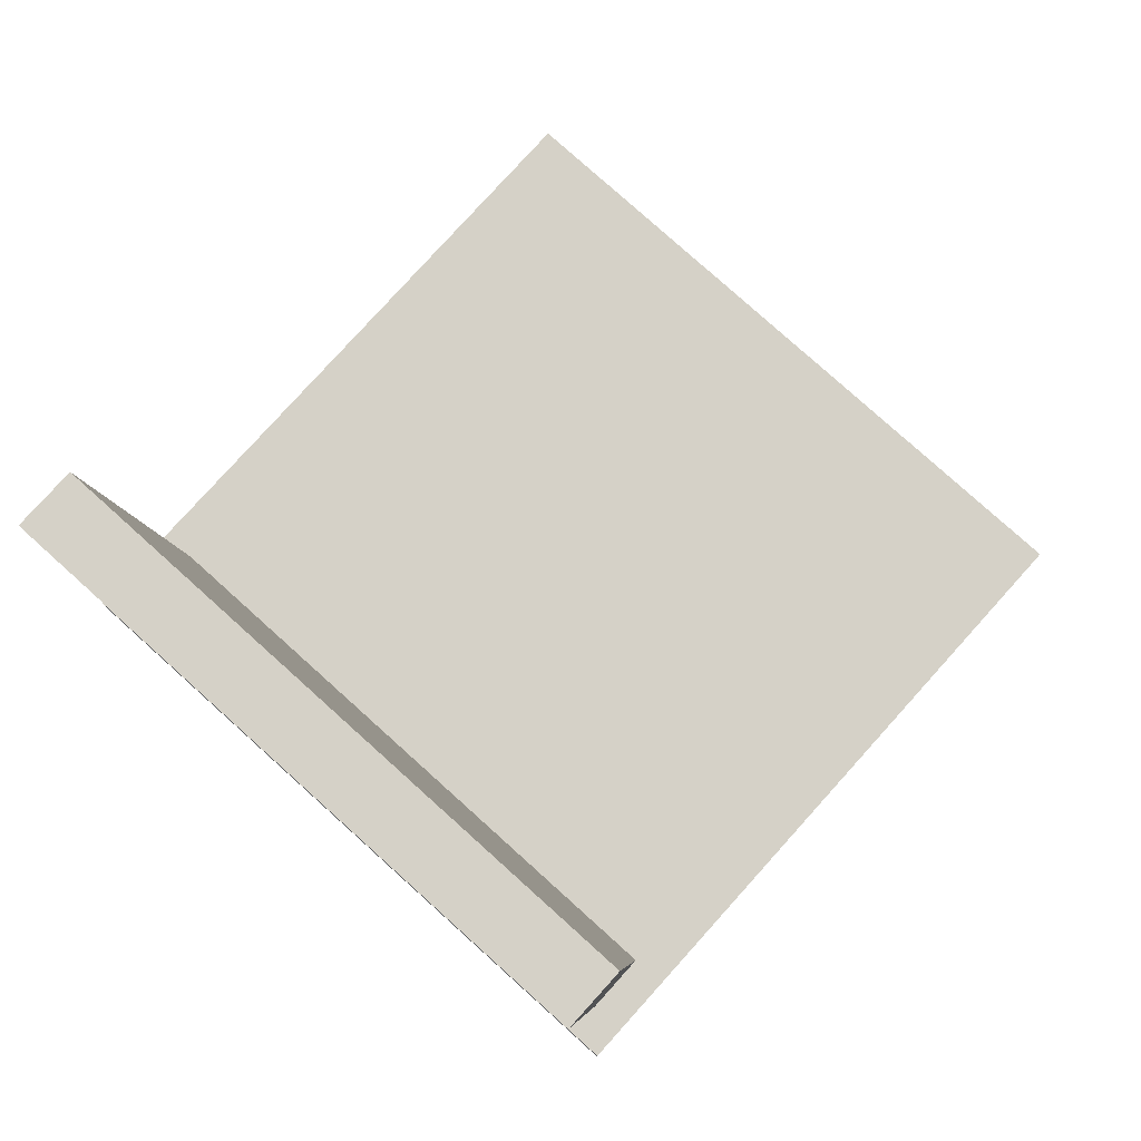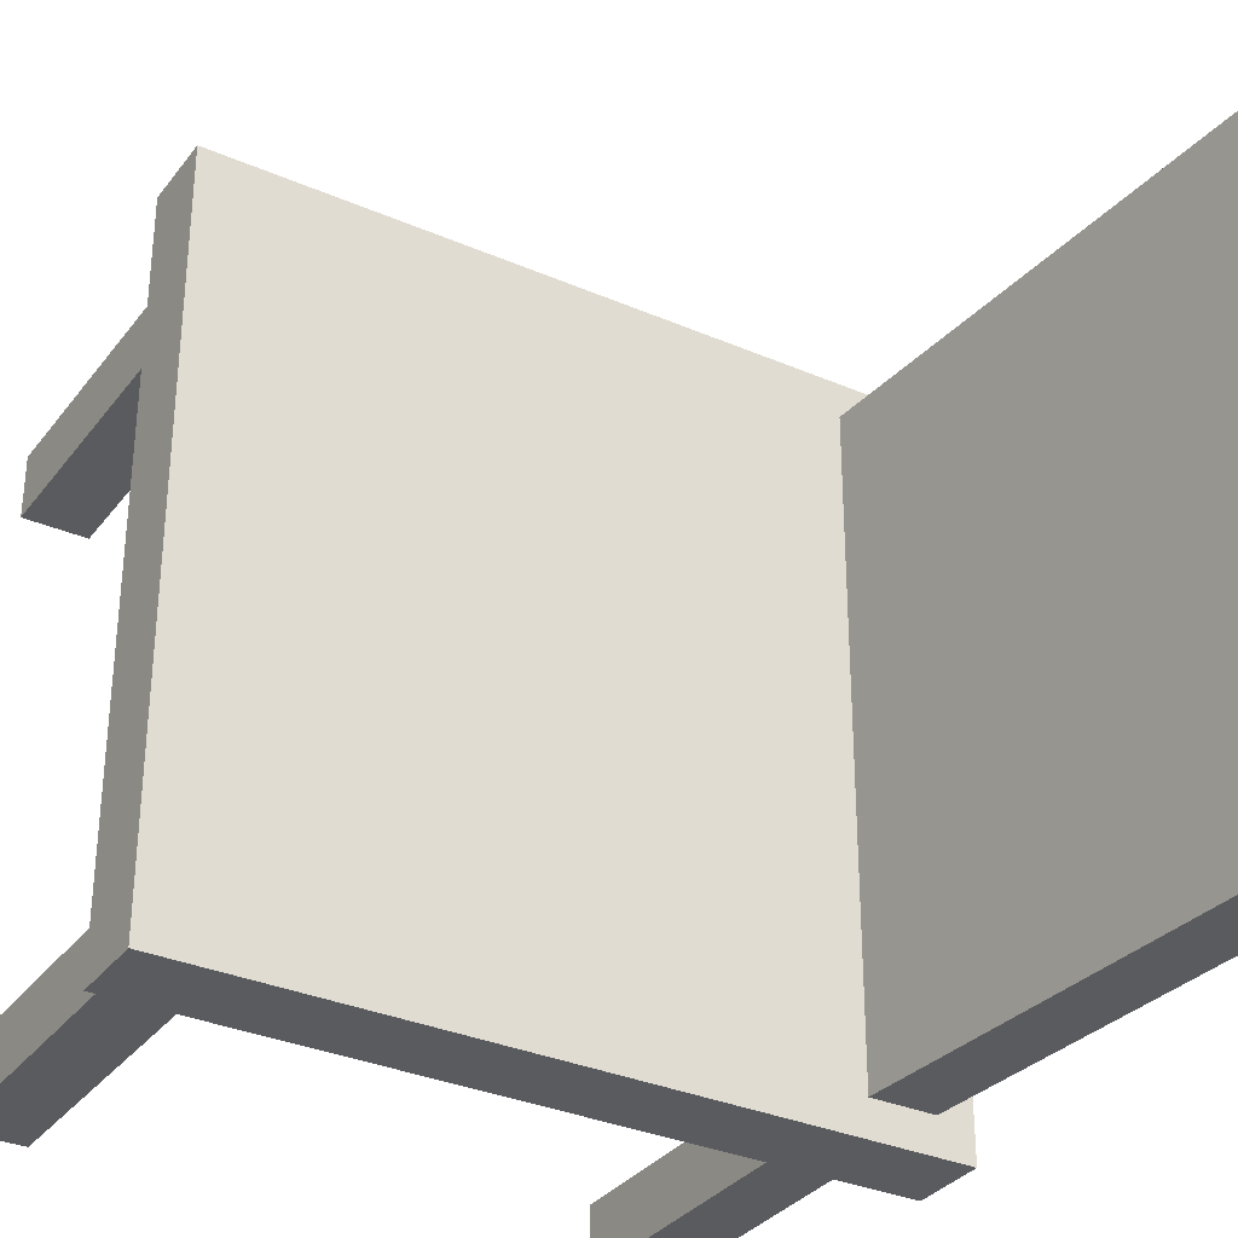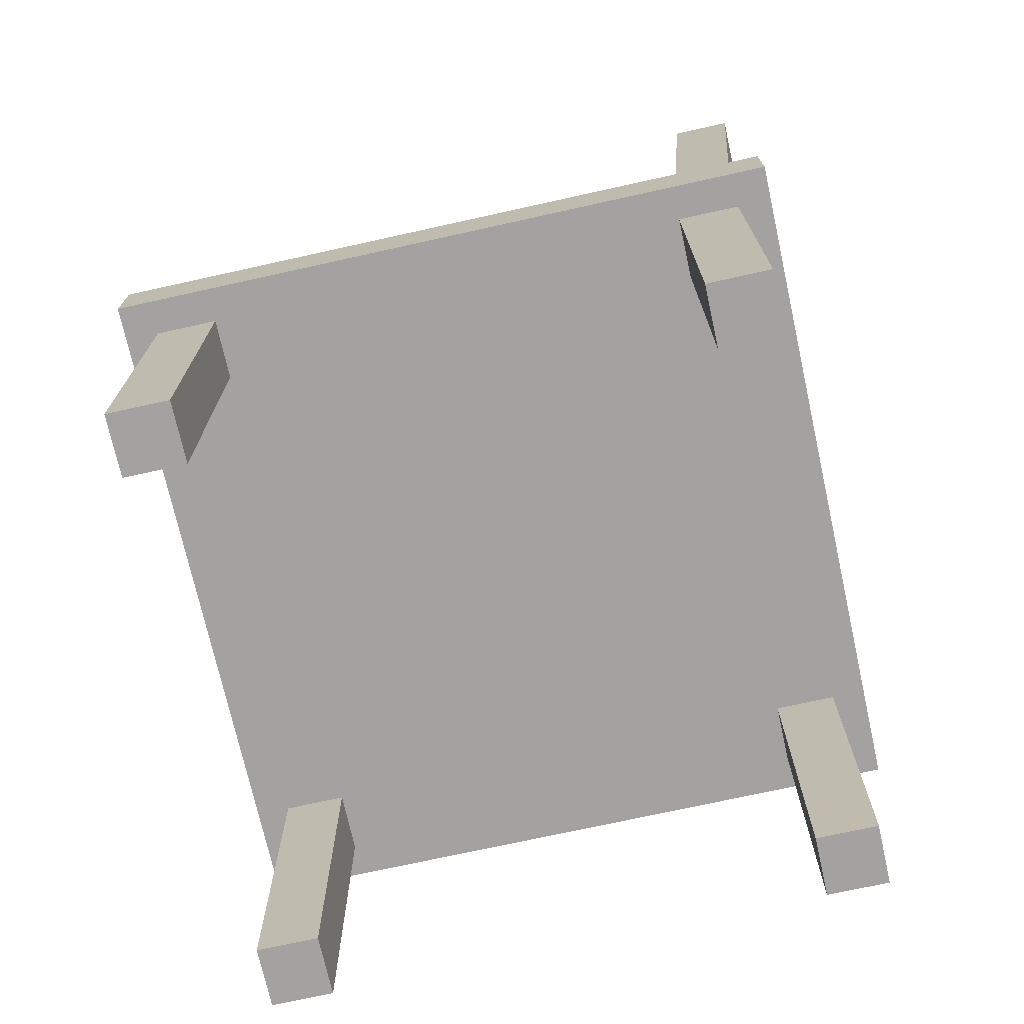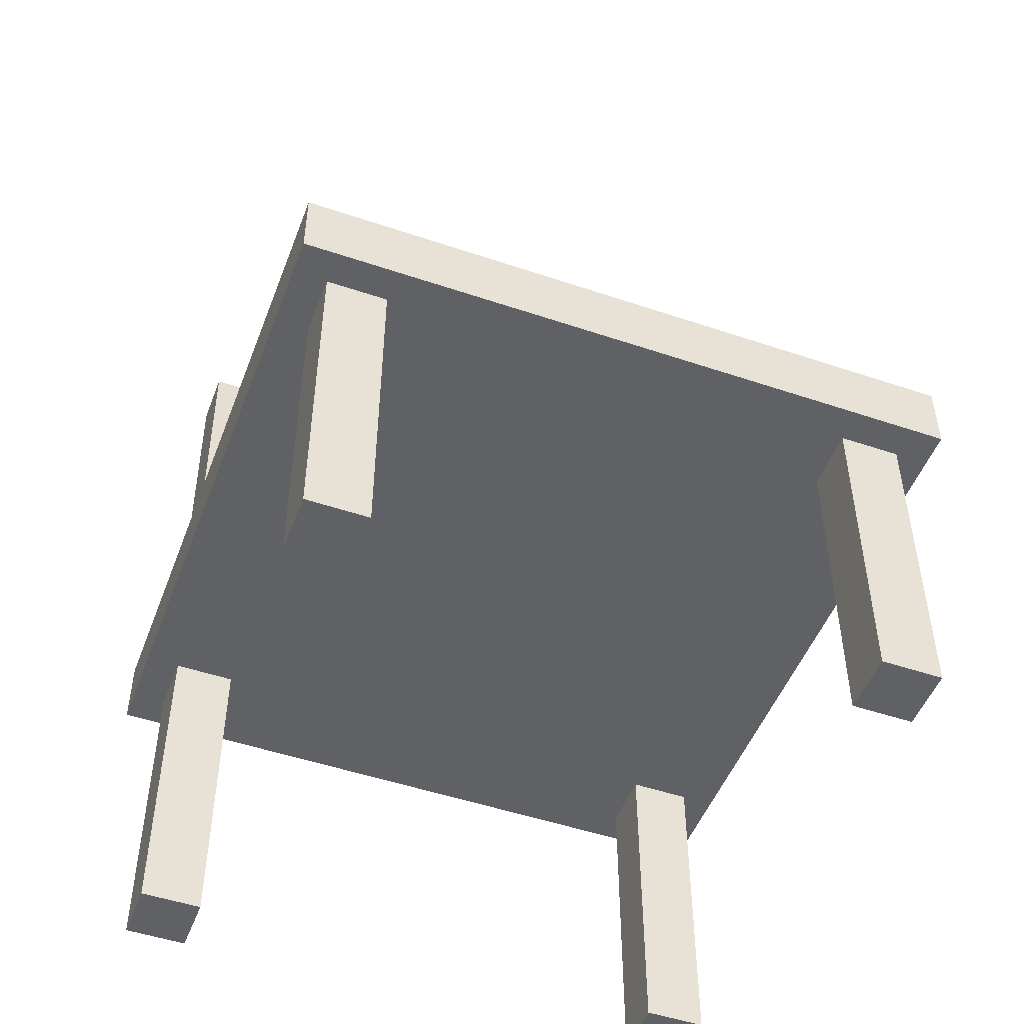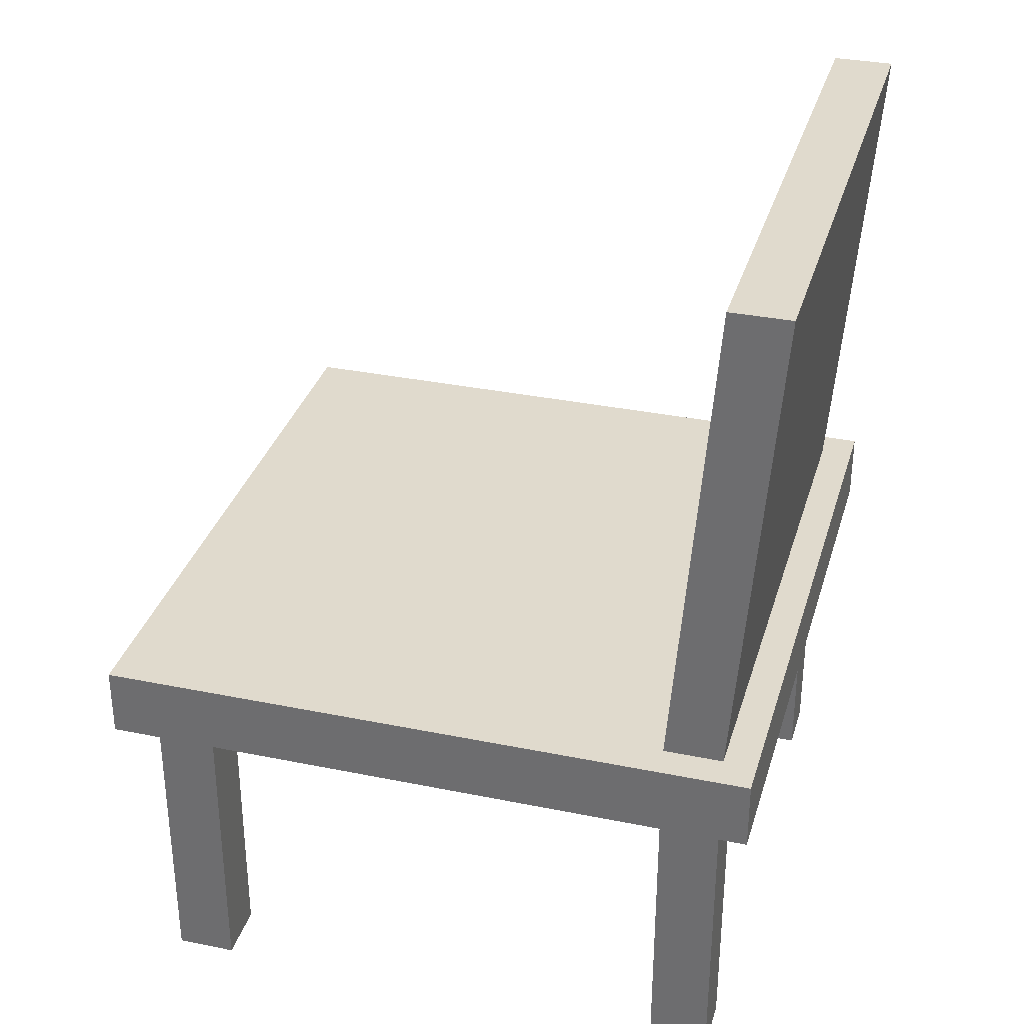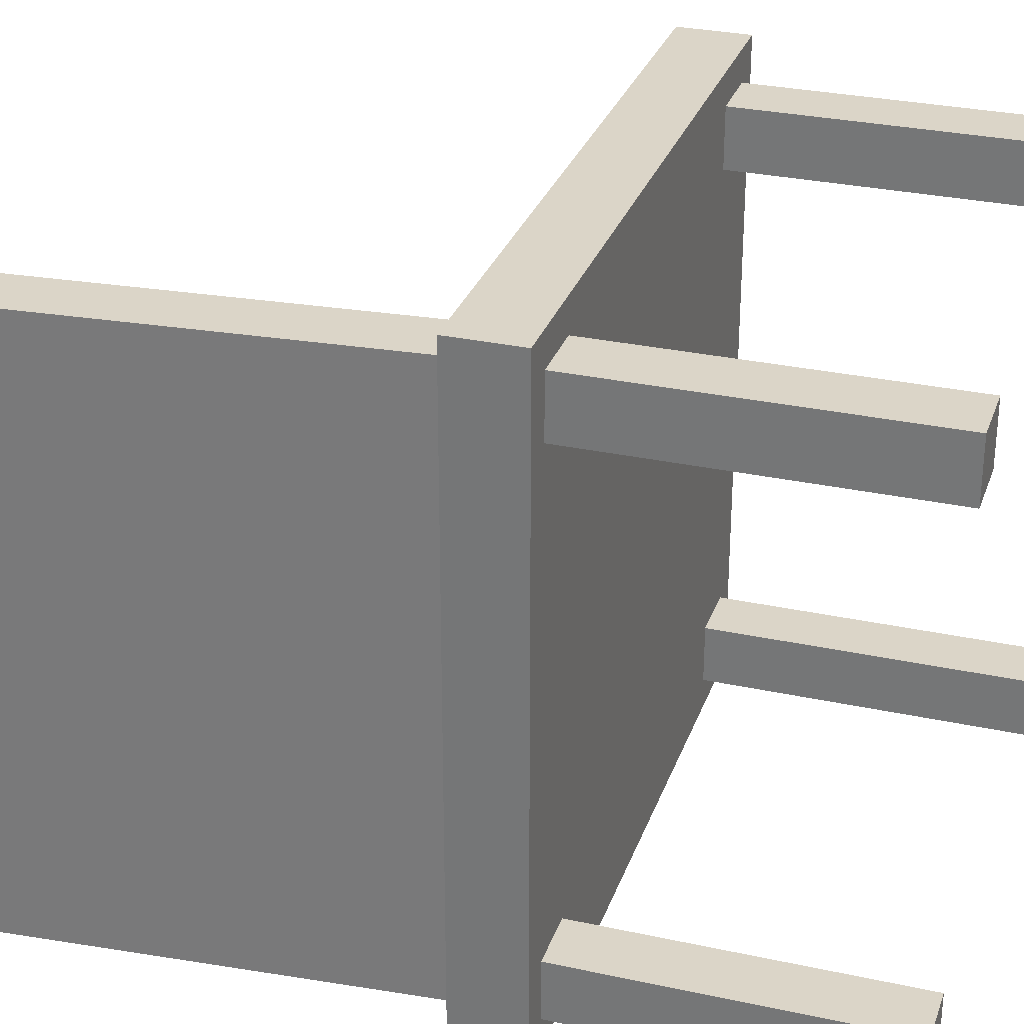
<metadata>
{"format":"obj","ext":"obj","renderer":"f3d","projection":"perspective","resolution":1024,"background":"white","views":[{"elev":79.0,"azim":-48.0,"up":"+Y"},{"elev":-32.7,"azim":148.9,"up":"+Z"},{"elev":-72.7,"azim":-167.5,"up":"+Y"},{"elev":-49.7,"azim":69.5,"up":"+Y"},{"elev":33.0,"azim":-164.3,"up":"+Y"},{"elev":29.6,"azim":-72.3,"up":"+Z"}]}
</metadata>
<code>
g default
v 0.25 0.2235 0.25
v 0.25 0.2235 -0.25
v 0.25 0.2765 0.25
v 0.25 0.2765 -0.25
v -0.25 0.2765 0.25
v -0.25 0.2765 -0.25
v -0.25 0.2235 0.25
v -0.25 0.2235 -0.25
v 0.25 0.2235 0
v -0.25 0.2235 0
v -0.25 0.2765 0
v 0.25 0.2765 0
v 0 0.2765 0.25
v 0 0.2765 0
v 0 0.2765 -0.25
v 0 0.2235 -0.25
v 0 0.2235 0
v 0 0.2235 0.25
v 0.25 0.2235 0.225
v 0 0.2235 0.225
v -0.25 0.2235 0.225
v -0.25 0.2765 0.225
v 0 0.2765 0.225
v 0.25 0.2765 0.225
v 0 0.2235 0.18
v 0.25 0.2235 0.18
v 0.25 0.2765 0.18
v 0 0.2765 0.18
v -0.25 0.2765 0.18
v -0.25 0.2235 0.18
v 0.25 0.2235 -0.225
v 0 0.2235 -0.225
v -0.25 0.2235 -0.225
v -0.25 0.2765 -0.225
v 0 0.2765 -0.225
v 0.25 0.2765 -0.225
v 0.25 0.2235 -0.18
v 0 0.2235 -0.18
v -0.25 0.2235 -0.18
v -0.25 0.2765 -0.18
v 0 0.2765 -0.18
v 0.25 0.2765 -0.18
v -0.225 0.2235 0.25
v -0.225 0.2235 0.225
v -0.225 0.2235 0.18
v -0.225 0.2235 0
v -0.225 0.2235 -0.18
v -0.225 0.2235 -0.225
v -0.225 0.2235 -0.25
v -0.225 0.2765 -0.25
v -0.225 0.2765 -0.225
v -0.225 0.2765 -0.18
v -0.225 0.2765 0
v -0.225 0.2765 0.18
v -0.225 0.2765 0.225
v -0.225 0.2765 0.25
v 0.225 0.2765 0.25
v 0.225 0.2765 0.225
v 0.225 0.2765 0.18
v 0.225 0.2765 0
v 0.225 0.2765 -0.18
v 0.225 0.2765 -0.225
v 0.225 0.2765 -0.25
v 0.225 0.2235 -0.25
v 0.225 0.2235 -0.225
v 0.225 0.2235 -0.18
v 0.225 0.2235 0
v 0.225 0.2235 0.18
v 0.225 0.2235 0.225
v 0.225 0.2235 0.25
v -0.18 0.2765 0.25
v -0.18 0.2765 0.225
v -0.18 0.2765 0.18
v -0.18 0.2765 0
v -0.18 0.2765 -0.18
v -0.18 0.2765 -0.225
v -0.18 0.2765 -0.25
v -0.18 0.2235 -0.25
v -0.18 0.2235 -0.225
v -0.18 0.2235 -0.18
v -0.18 0.2235 0
v -0.18 0.2235 0.18
v -0.18 0.2235 0.225
v -0.18 0.2235 0.25
v 0.18 0.2765 0
v 0.18 0.2765 0.18
v 0.18 0.2765 0.225
v 0.18 0.2765 0.25
v 0.18 0.2235 0.25
v 0.18 0.2235 0.225
v 0.18 0.2235 0.18
v 0.18 0.2235 0
v 0.18 0.2235 -0.18
v 0.18 0.2235 -0.225
v 0.18 0.2235 -0.25
v 0.18 0.2765 -0.25
v 0.18 0.2765 -0.225
v 0.18 0.2765 -0.18
v -0.18 -0.01676 0.18
v -0.18 -0.01676 0.225
v -0.225 -0.01676 0.225
v -0.225 -0.01676 0.18
v 0.225 -0.01676 0.18
v 0.225 -0.01676 0.225
v 0.18 -0.01676 0.225
v 0.18 -0.01676 0.18
v 0.225 -0.01676 -0.225
v 0.225 -0.01676 -0.18
v 0.18 -0.01676 -0.18
v 0.18 -0.01676 -0.225
v -0.225 -0.01676 -0.18
v -0.225 -0.01676 -0.225
v -0.18 -0.01676 -0.225
v -0.18 -0.01676 -0.18
v -0.253 0.6438 0.18
v -0.253 0.6438 0.225
v -0.208 0.6438 0.225
v -0.208 0.6438 0.18
v -0.253 0.6438 0
v -0.208 0.6438 0
v -0.253 0.6438 -0.225
v -0.253 0.6438 -0.18
v -0.208 0.6438 -0.18
v -0.208 0.6438 -0.225
g pCube2
f 36 31 4
f 4 31 2
f 50 51 77
f 77 51 76
f 33 34 8
f 8 34 6
f 78 79 49
f 49 79 48
f 77 78 50
f 50 78 49
f 56 43 71
f 71 43 84
f 99 100 102
f 102 100 101
f 21 22 30
f 30 22 29
f 115 116 118
f 118 116 117
f 24 19 27
f 27 19 26
f 86 87 59
f 59 87 58
f 96 97 63
f 63 97 62
f 63 64 96
f 96 64 95
f 64 65 95
f 95 65 94
f 103 104 106
f 106 104 105
f 88 89 57
f 57 89 70
f 89 90 70
f 70 90 69
f 43 44 84
f 84 44 83
f 5 22 7
f 7 22 21
f 71 72 56
f 56 72 55
f 57 58 88
f 88 58 87
f 1 19 3
f 3 19 24
f 67 68 92
f 92 68 91
f 27 26 12
f 12 26 9
f 85 86 60
f 60 86 59
f 119 115 120
f 120 115 118
f 30 29 10
f 10 29 11
f 81 82 46
f 46 82 45
f 107 108 110
f 110 108 109
f 111 112 114
f 114 112 113
f 39 40 33
f 33 40 34
f 121 122 124
f 124 122 123
f 61 62 98
f 98 62 97
f 42 37 36
f 36 37 31
f 66 67 93
f 93 67 92
f 46 47 81
f 81 47 80
f 10 11 39
f 39 11 40
f 122 119 123
f 123 119 120
f 60 61 85
f 85 61 98
f 12 9 42
f 42 9 37
f 7 21 43
f 43 21 44
f 45 44 30
f 30 44 21
f 46 45 10
f 10 45 30
f 39 47 10
f 10 47 46
f 33 48 39
f 39 48 47
f 49 48 8
f 8 48 33
f 50 49 6
f 6 49 8
f 34 51 6
f 6 51 50
f 40 52 34
f 34 52 51
f 11 53 40
f 40 53 52
f 29 54 11
f 11 54 53
f 22 55 29
f 29 55 54
f 56 55 5
f 5 55 22
f 7 43 5
f 5 43 56
f 3 24 57
f 57 24 58
f 59 58 27
f 27 58 24
f 60 59 12
f 12 59 27
f 42 61 12
f 12 61 60
f 36 62 42
f 42 62 61
f 63 62 4
f 4 62 36
f 2 64 4
f 4 64 63
f 31 65 2
f 2 65 64
f 37 66 31
f 31 66 65
f 9 67 37
f 37 67 66
f 26 68 9
f 9 68 67
f 19 69 26
f 26 69 68
f 70 69 1
f 1 69 19
f 57 70 3
f 3 70 1
f 13 23 71
f 71 23 72
f 73 72 28
f 28 72 23
f 74 73 14
f 14 73 28
f 75 74 41
f 41 74 14
f 76 75 35
f 35 75 41
f 77 76 15
f 15 76 35
f 15 16 77
f 77 16 78
f 16 32 78
f 78 32 79
f 80 79 38
f 38 79 32
f 81 80 17
f 17 80 38
f 25 82 17
f 17 82 81
f 20 83 25
f 25 83 82
f 84 83 18
f 18 83 20
f 71 84 13
f 13 84 18
f 28 86 14
f 14 86 85
f 23 87 28
f 28 87 86
f 88 87 13
f 13 87 23
f 13 18 88
f 88 18 89
f 18 20 89
f 89 20 90
f 91 90 25
f 25 90 20
f 92 91 17
f 17 91 25
f 93 92 38
f 38 92 17
f 94 93 32
f 32 93 38
f 95 94 16
f 16 94 32
f 96 95 15
f 15 95 16
f 15 35 96
f 96 35 97
f 98 97 41
f 41 97 35
f 85 98 14
f 14 98 41
f 82 83 99
f 99 83 100
f 83 44 100
f 100 44 101
f 44 45 101
f 101 45 102
f 45 82 102
f 102 82 99
f 68 69 103
f 103 69 104
f 69 90 104
f 104 90 105
f 90 91 105
f 105 91 106
f 91 68 106
f 106 68 103
f 65 66 107
f 107 66 108
f 66 93 108
f 108 93 109
f 93 94 109
f 109 94 110
f 94 65 110
f 110 65 107
f 47 48 111
f 111 48 112
f 48 79 112
f 112 79 113
f 79 80 113
f 113 80 114
f 80 47 114
f 114 47 111
f 54 55 115
f 115 55 116
f 55 72 116
f 116 72 117
f 72 73 117
f 117 73 118
f 53 54 119
f 119 54 115
f 73 74 118
f 118 74 120
f 51 52 121
f 121 52 122
f 75 76 123
f 123 76 124
f 76 51 124
f 124 51 121
f 52 53 122
f 122 53 119
f 74 75 120
f 120 75 123

</code>
